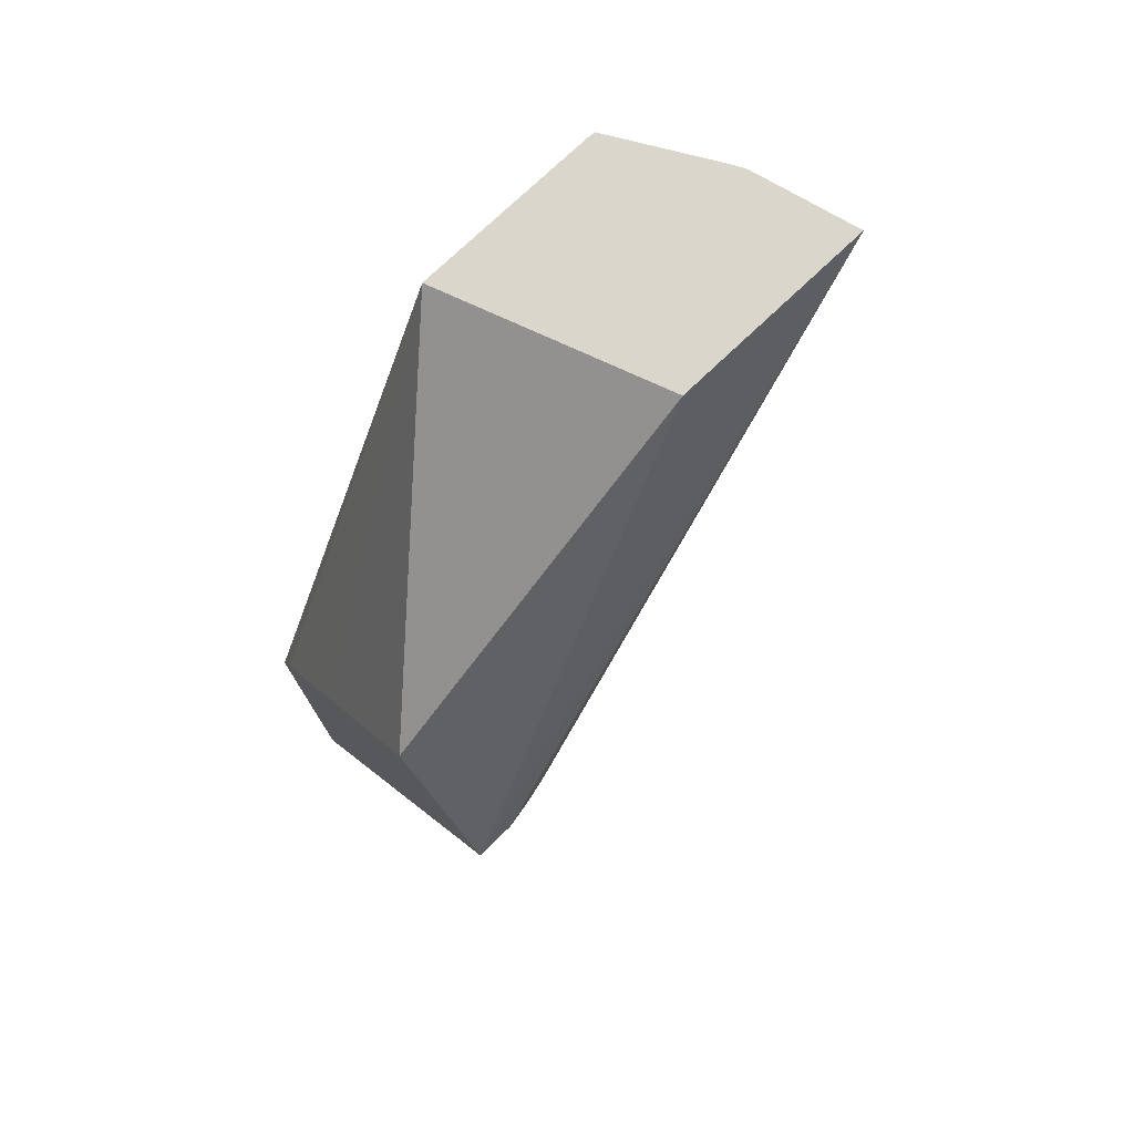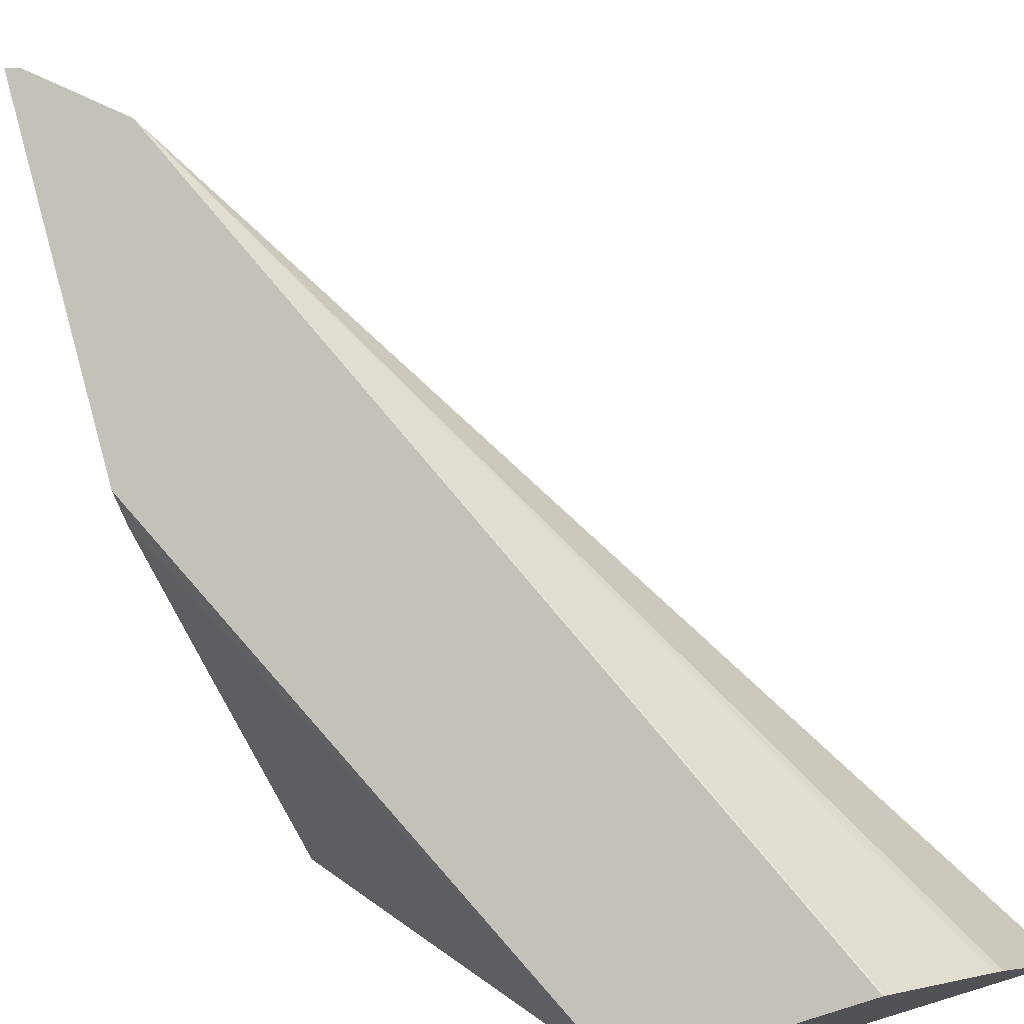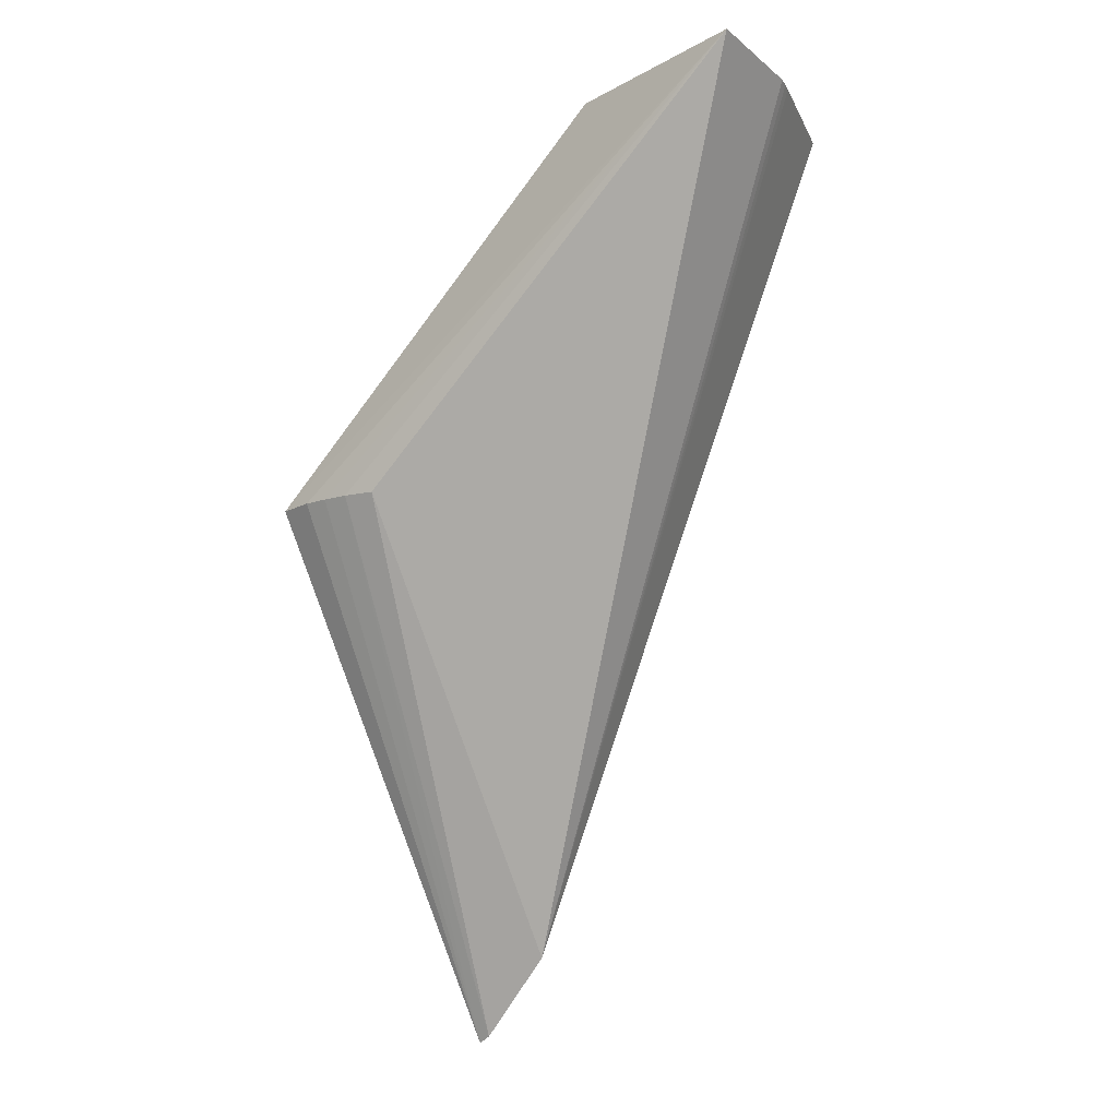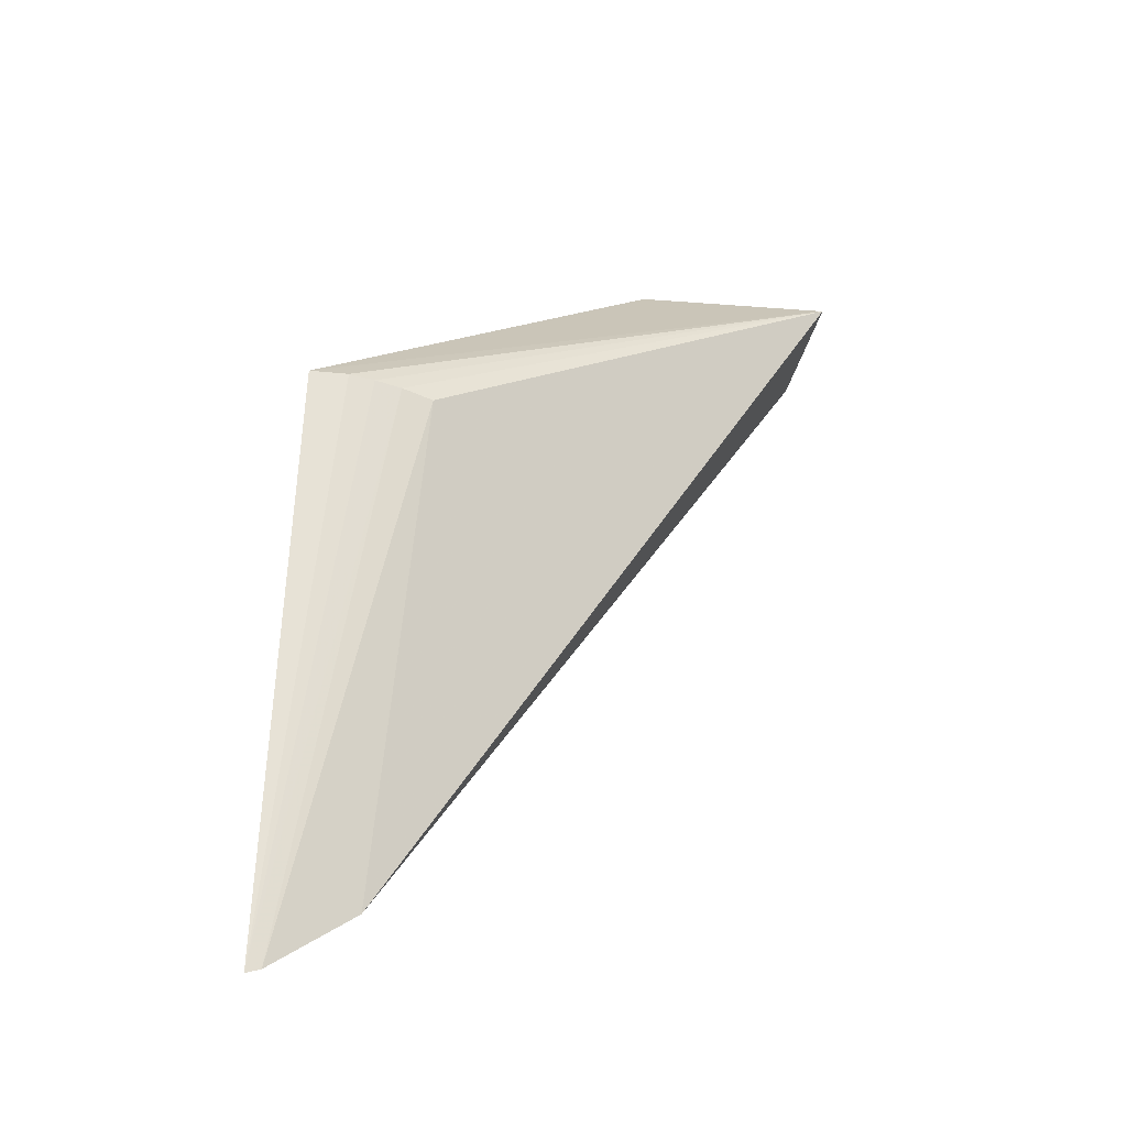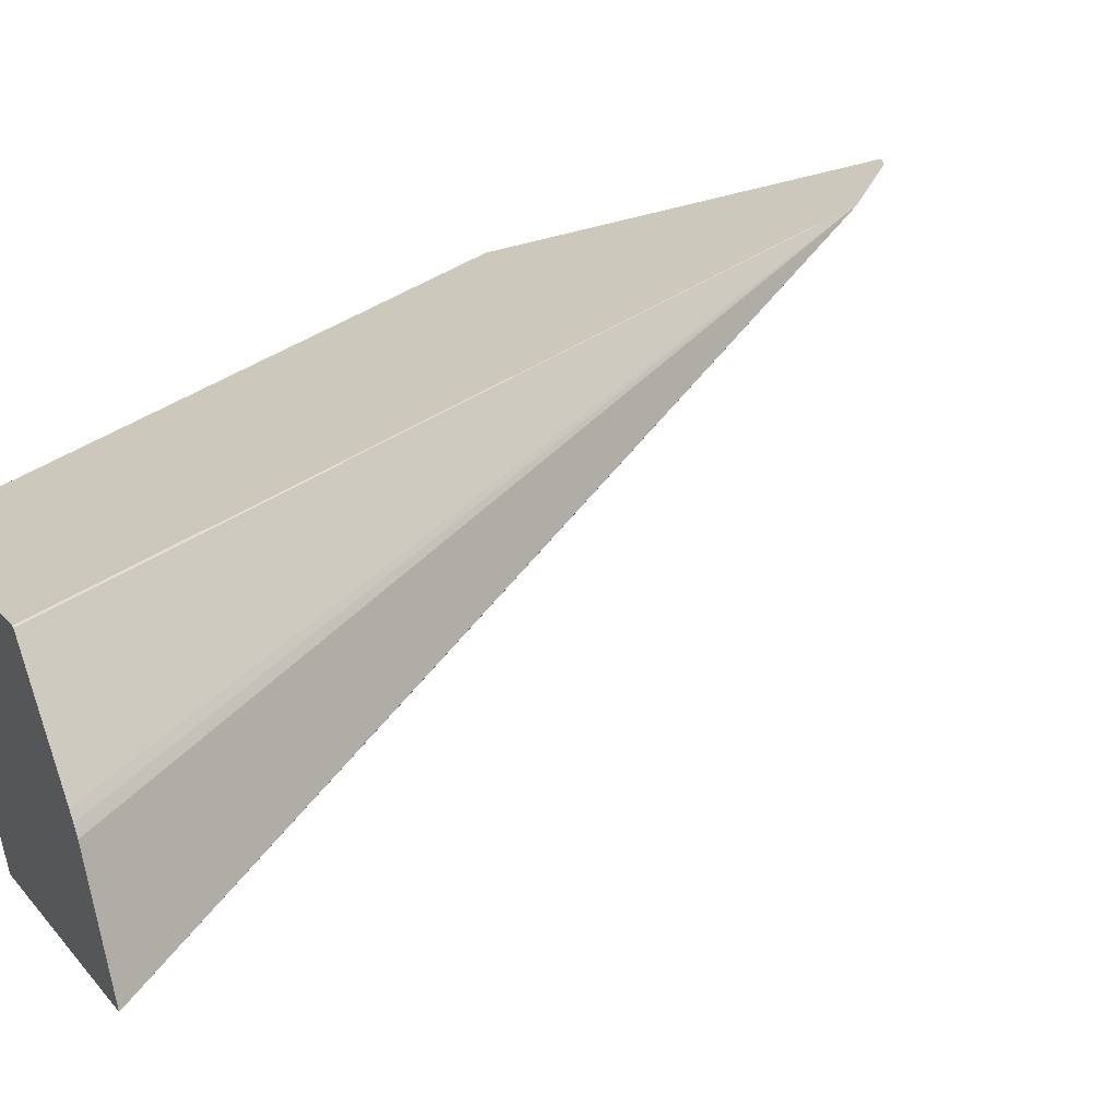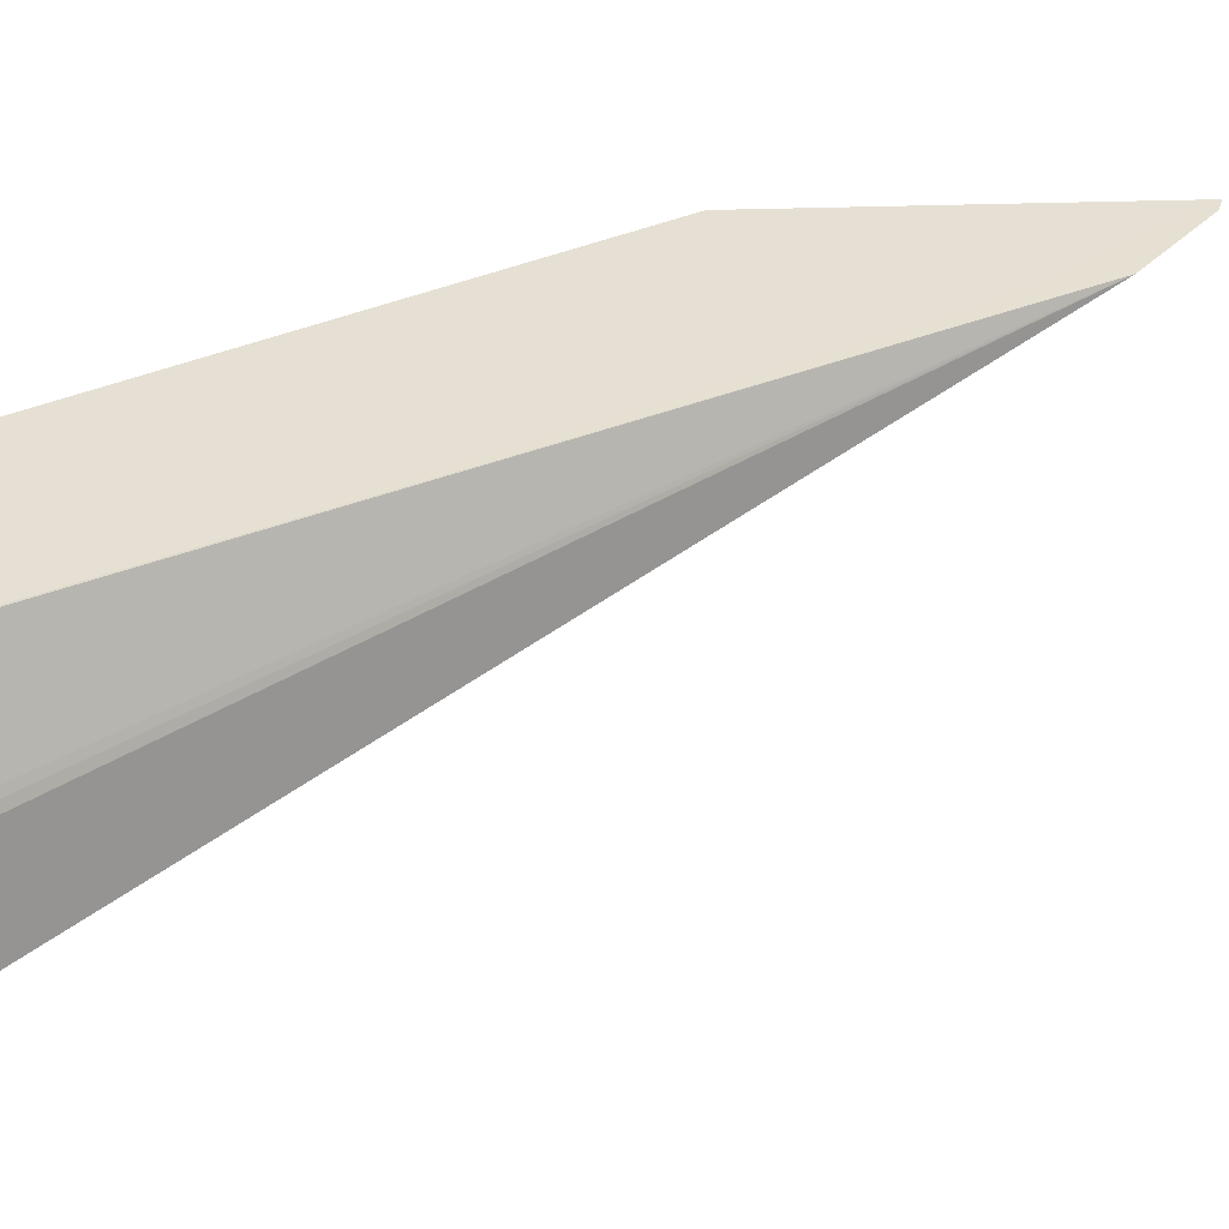
<metadata>
{"format":"obj","ext":"obj","renderer":"f3d","projection":"perspective","resolution":1024,"background":"white","views":[{"elev":76.6,"azim":154.2,"up":"+Y"},{"elev":78.3,"azim":163.8,"up":"+Z"},{"elev":-16.2,"azim":-112.5,"up":"+Y"},{"elev":-52.8,"azim":-166.3,"up":"+Y"},{"elev":40.9,"azim":-118.0,"up":"+Z"},{"elev":55.7,"azim":-95.4,"up":"+Z"}]}
</metadata>
<code>
v -0.04142 0.1613 0.02426
v -0.04098 0.1613 0.02493
v -0.03996 0.1614 0.02379
v -0.03774 0.1586 0.02216
v -0.03781 0.1586 0.02218
v -0.03802 0.1586 0.02226
v -0.03819 0.1586 0.02235
v -0.03836 0.1586 0.02246
v -0.03856 0.1585 0.02261
v -0.03773 0.1552 0.02435
v -0.04093 0.1613 0.02498
v -0.03887 0.1613 0.02515
v -0.03753 0.1595 0.02287
v -0.03707 0.1546 0.02409
v -0.03732 0.1585 0.02349
v -0.03717 0.1546 0.02413
v -0.03799 0.156 0.02449
v -0.04024 0.1612 0.02558
v -0.04025 0.1612 0.02558
v -0.04088 0.1613 0.02503
v -0.04022 0.1612 0.02558
v -0.03705 0.1573 0.02428
v -0.03708 0.1575 0.02419
v -0.03727 0.1584 0.02363
v -0.03706 0.156 0.02419
f 1 2 11
f 1 11 20
f 1 20 19
f 1 19 21
f 1 21 12
f 1 12 3
f 1 3 4
f 1 4 5
f 1 5 6
f 1 6 7
f 1 7 8
f 1 8 9
f 1 9 10
f 1 10 2
f 2 10 11
f 3 12 13
f 3 13 4
f 4 14 5
f 4 13 15
f 4 15 24
f 4 24 23
f 4 23 22
f 4 22 25
f 4 25 14
f 5 14 6
f 6 14 7
f 7 14 8
f 8 14 16
f 8 16 9
f 9 16 10
f 10 16 17
f 10 17 18
f 10 18 19
f 10 19 20
f 10 20 11
f 12 21 18
f 12 18 17
f 12 17 25
f 12 25 22
f 12 22 23
f 12 23 24
f 12 24 13
f 13 24 15
f 14 25 17
f 14 17 16
f 18 21 19

</code>
